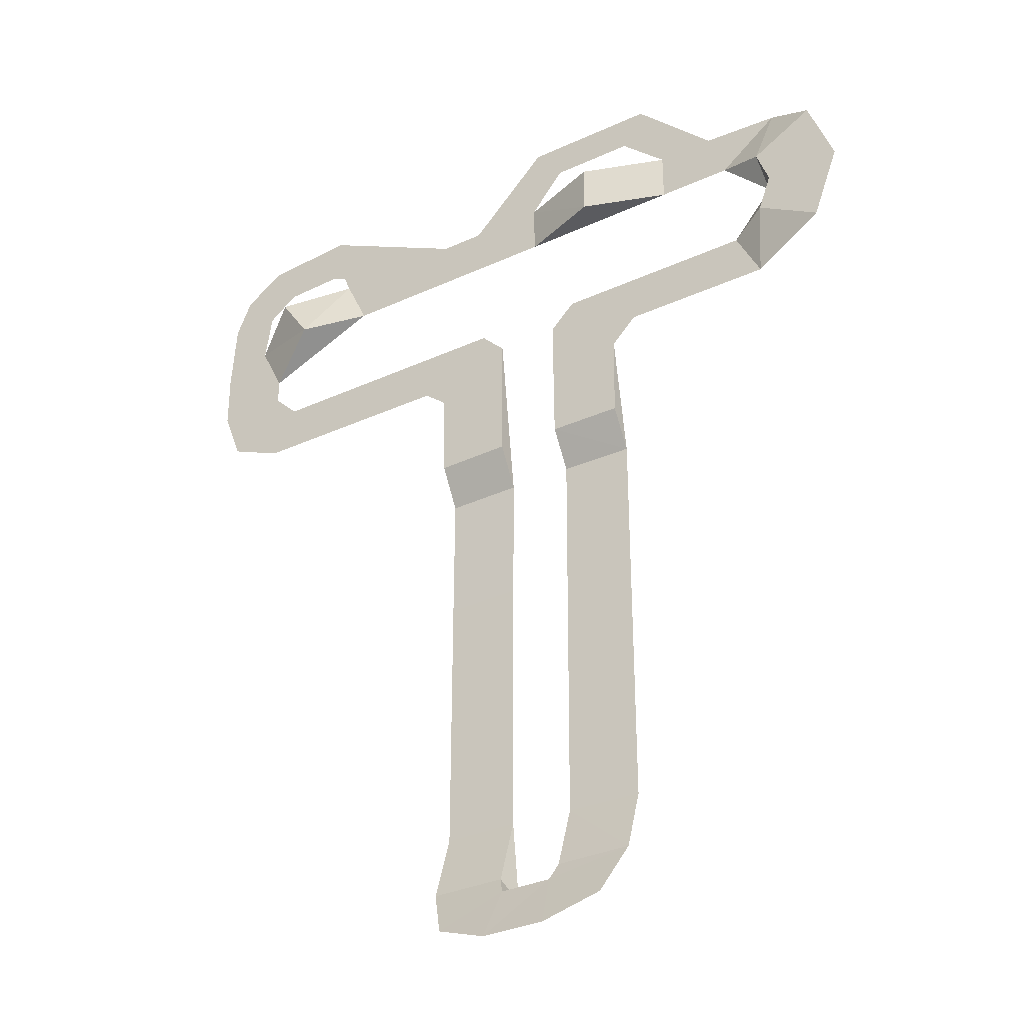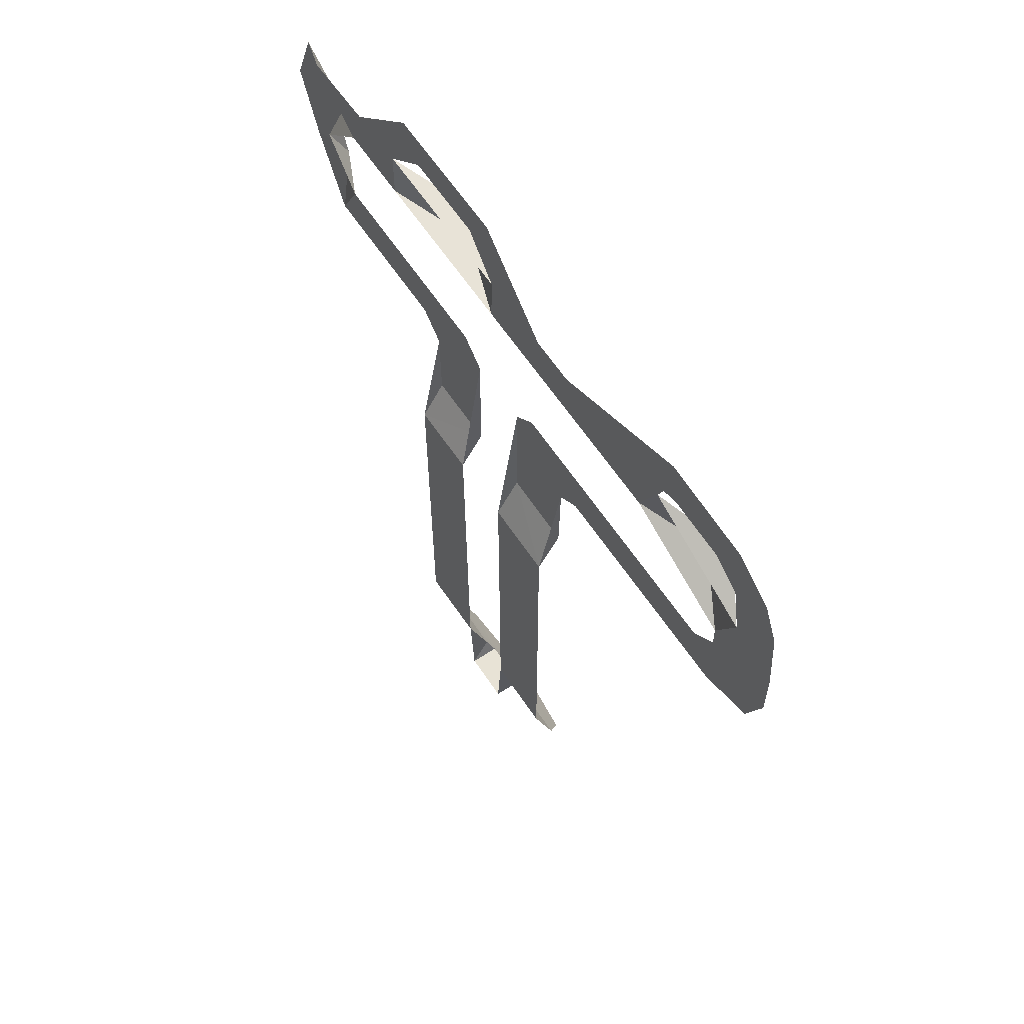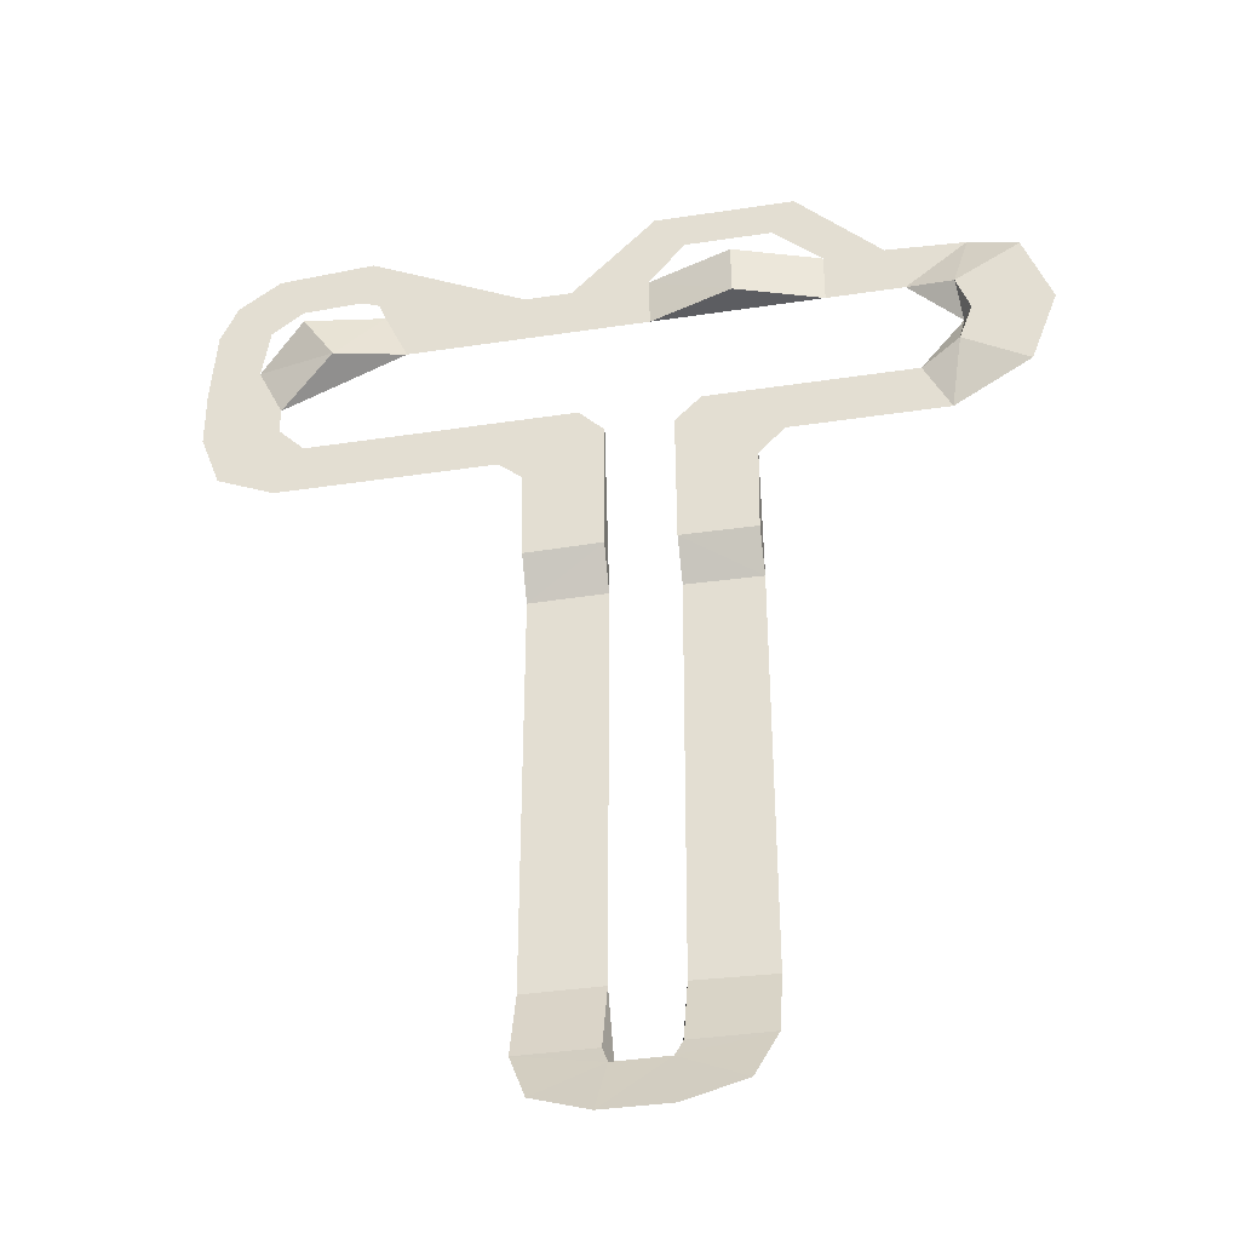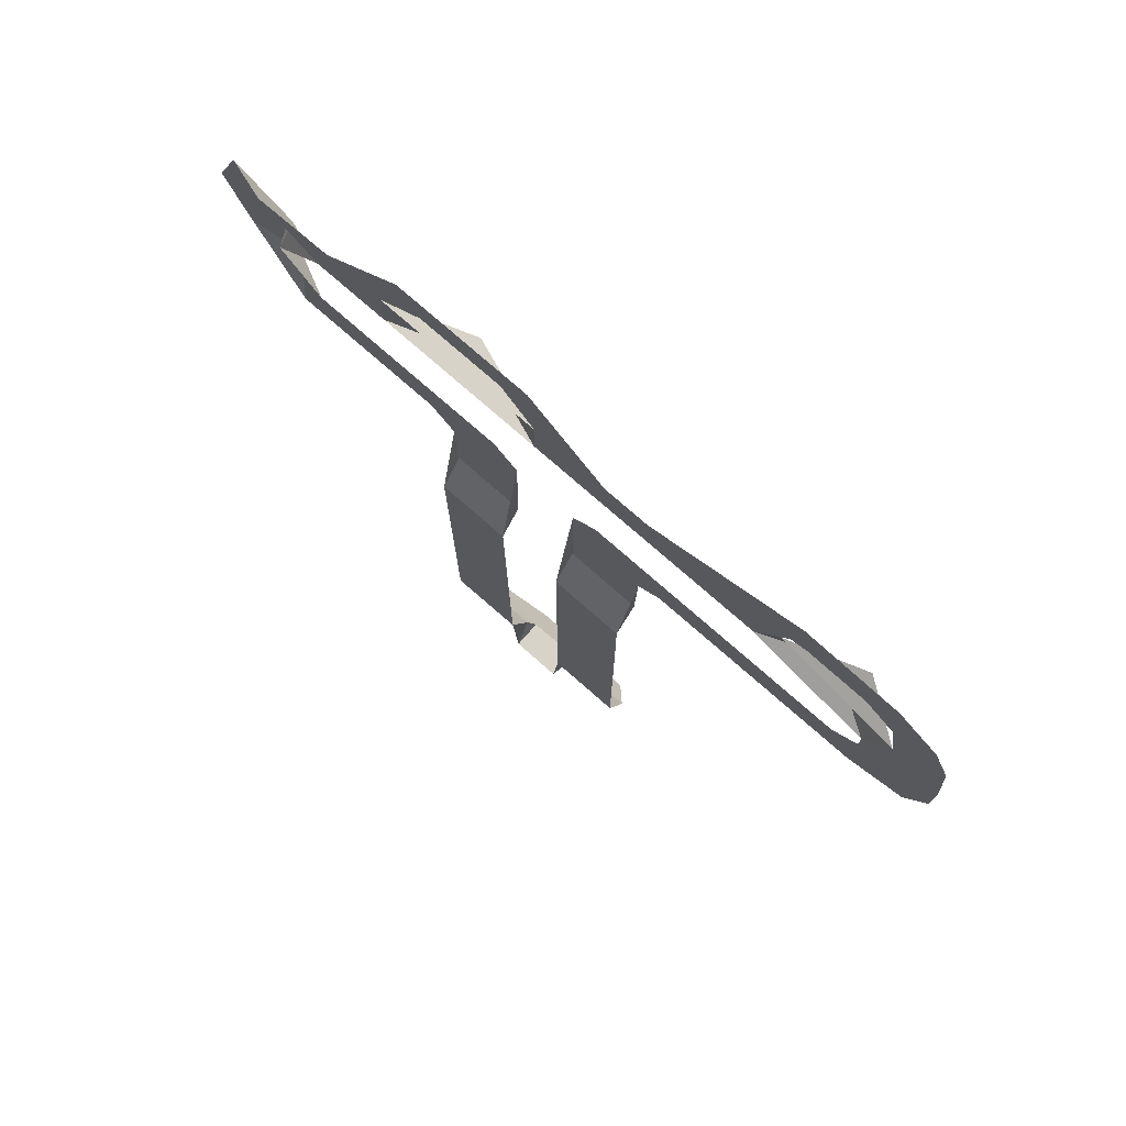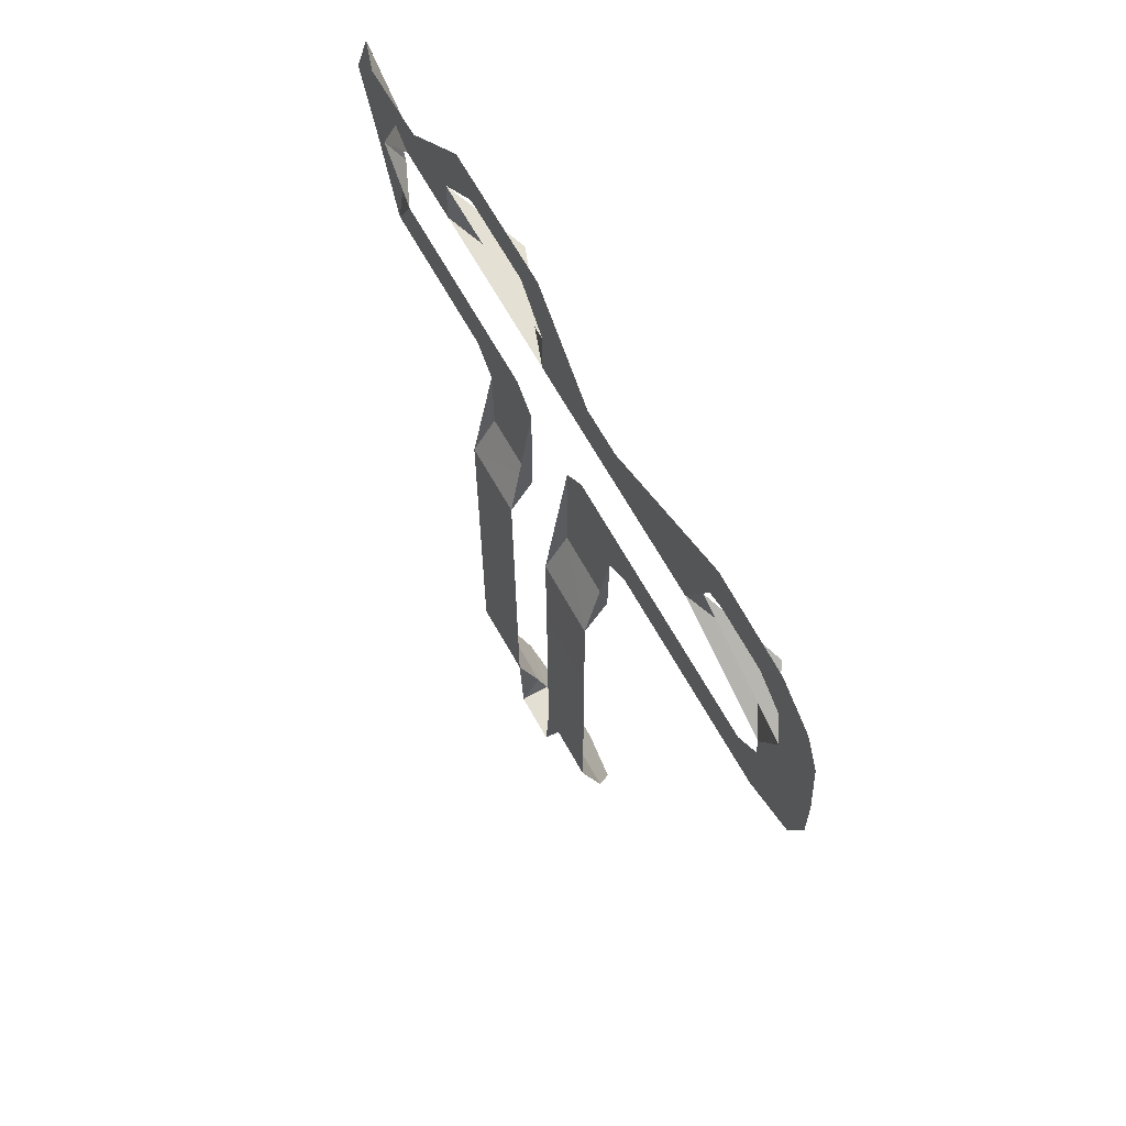
<metadata>
{"format":"obj","ext":"obj","renderer":"f3d","projection":"perspective","resolution":1024,"background":"white","views":[{"elev":-33.1,"azim":-147.7,"up":"+Z"},{"elev":62.1,"azim":56.4,"up":"+Z"},{"elev":-36.8,"azim":-168.8,"up":"+Z"},{"elev":76.6,"azim":41.2,"up":"+Z"},{"elev":66.0,"azim":60.9,"up":"+Z"}]}
</metadata>
<code>
g atlas.png
v -0.4443 0.006836 0.6387
v -0.2705 0.006836 0.71
v -0.3486 0.006836 0.6387
v 0.3564 0.006836 0.6387
v 0.4756 0.05566 0.6104
v 0.4238 0.05566 0.5332
v -0.2705 0.006836 0.71
v -0.4443 0.006836 0.6387
v -0.3076 0.006836 0.7725
v -0.09863 0.01953 -0.7334
v -0.001953 0.05859 -0.8203
v -0.1094 0.05859 -0.8203
v -0.001953 0.05859 -0.8203
v -0.09863 0.01953 -0.7334
v -0.0127 0.02051 -0.7344
v -0.4727 0.006836 0.5547
v -0.4443 0.006836 0.6387
v -0.3486 0.006836 0.6387
v -0.3486 0.006836 0.5547
v -0.4727 0.006836 0.5547
v -0.3486 0.006836 0.6387
v -0.1299 0.006836 0.71
v -0.2705 0.006836 0.71
v -0.3076 0.006836 0.7725
v -0.1299 0.006836 0.71
v -0.3076 0.006836 0.7725
v -0.08203 0.006836 0.7725
v -0.07129 0.006836 0.6387
v -0.1299 0.006836 0.71
v -0.08203 0.006836 0.7725
v 0.08984 0.04297 -0.7861
v -0.001953 0.05859 -0.8203
v -0.0127 0.02051 -0.7344
v 0.1221 0.007812 -0.7061
v 0.08984 0.04297 -0.7861
v -0.0127 0.02051 -0.7344
v 0.1221 0.007812 -0.7061
v -0.0127 0.02051 -0.7344
v -0.001953 0.007812 -0.7061
v 0.1221 -0.0293 -0.5947
v 0.1221 0.007812 -0.7061
v -0.001953 0.007812 -0.7061
v 0.1221 -0.0293 -0.5947
v -0.001953 0.007812 -0.7061
v -0.001953 -0.0293 -0.5947
v 0.1221 -0.0293 -0.5947
v -0.001953 -0.0293 -0.5947
v -0.001953 -0.03027 -0.1533
v 0.1221 0.006836 0.126
v 0.1221 -0.03125 0.06055
v -0.001953 0.006836 0.1279
v 0.125 0.006836 0.2725
v 0.1221 0.006836 0.126
v -0.001953 0.006836 0.1279
v 0.125 0.006836 0.2725
v -0.001953 0.006836 0.1279
v -0.001953 0.006836 0.3457
v -0.09863 0.01953 -0.7334
v -0.1094 0.05859 -0.8203
v -0.2031 0.04297 -0.7861
v -0.09863 0.01953 -0.7334
v -0.2031 0.04297 -0.7861
v -0.2354 0.007812 -0.7061
v -0.1094 0.007812 -0.7061
v -0.09863 0.01953 -0.7334
v -0.2354 0.007812 -0.7061
v -0.1094 -0.0293 -0.5986
v -0.1094 0.007812 -0.7061
v -0.2354 0.007812 -0.7061
v -0.1094 -0.0293 -0.5986
v -0.2354 0.007812 -0.7061
v -0.2354 -0.0293 -0.6016
v -0.2334 -0.03125 0.05957
v -0.1113 0.006836 0.124
v -0.1113 -0.03125 0.06152
v -0.1113 -0.03125 0.06152
v -0.2354 -0.0293 -0.6016
v -0.2334 -0.03125 0.05957
v -0.1113 0.006836 0.124
v -0.2334 0.006836 0.123
v -0.2354 0.006836 0.2617
v -0.1094 0.006836 0.3457
v -0.1113 0.006836 0.124
v -0.2354 0.006836 0.2617
v -0.1514 0.006836 0.3867
v -0.1094 0.006836 0.3457
v -0.2354 0.006836 0.2617
v -0.1514 0.006836 0.3867
v -0.2354 0.006836 0.2617
v -0.2773 0.006836 0.3037
v -0.4863 0.006836 0.3867
v -0.1514 0.006836 0.3867
v -0.2773 0.006836 0.3037
v -0.4863 0.006836 0.3867
v -0.2773 0.006836 0.3037
v -0.5283 0.006836 0.3037
v -0.5488 0.03516 0.4121
v -0.4863 0.006836 0.3867
v -0.5283 0.006836 0.3037
v -0.5488 0.03516 0.4121
v -0.5283 0.006836 0.3037
v -0.6523 0.03516 0.3535
v -0.5488 0.03516 0.4121
v -0.6523 0.03516 0.3535
v -0.6963 0.03516 0.4707
v -0.5703 0.03516 0.4707
v -0.5488 0.03516 0.4121
v -0.6963 0.03516 0.4707
v -0.5703 0.03516 0.4707
v -0.6963 0.03516 0.4707
v -0.6523 0.03516 0.5879
v -0.5488 0.03516 0.5293
v -0.5703 0.03516 0.4707
v -0.6523 0.03516 0.5879
v -0.5488 0.03516 0.5293
v -0.6523 0.03516 0.5879
v -0.5723 0.006836 0.6318
v -0.4727 0.006836 0.5547
v -0.5488 0.03516 0.5293
v -0.5723 0.006836 0.6318
v -0.4727 0.006836 0.5547
v -0.5723 0.006836 0.6318
v -0.4443 0.006836 0.6387
v 0.125 0.006836 0.2725
v -0.001953 0.006836 0.3457
v 0.03906 0.006836 0.3867
v 0.1641 0.006836 0.3037
v 0.125 0.006836 0.2725
v 0.03906 0.006836 0.3867
v 0.1641 0.006836 0.3037
v 0.03906 0.006836 0.3867
v 0.4756 0.006836 0.3867
v 0.5176 0.006836 0.3037
v 0.1641 0.006836 0.3037
v 0.4756 0.006836 0.3867
v 0.6104 0.006836 0.3428
v 0.5176 0.006836 0.3037
v 0.4756 0.006836 0.3867
v 0.6426 0.006836 0.4287
v 0.6104 0.006836 0.3428
v 0.4756 0.006836 0.3867
v 0.6426 0.006836 0.4287
v 0.4756 0.006836 0.3867
v 0.5176 0.006836 0.4287
v 0.6426 0.006836 0.5225
v 0.6426 0.006836 0.4287
v 0.5176 0.006836 0.4287
v 0.6426 0.006836 0.5225
v 0.5176 0.006836 0.4287
v 0.5176 0.006836 0.4707
v -0.07129 0.006836 0.6387
v -0.08203 0.006836 0.7725
v 0.05273 0.006836 0.6387
v -0.21 0.05566 0.6387
v -0.07129 0.006836 0.6387
v -0.21 0.05566 0.5547
v -0.07324 0.006836 0.5547
v 0.05273 0.006836 0.6387
v 0.1279 0.006836 0.6387
v 0.3174 0.006836 0.5547
v 0.1279 0.006836 0.6387
v 0.3564 0.006836 0.6387
v 0.3691 0.006836 0.6689
v 0.3564 0.006836 0.6387
v 0.1279 0.006836 0.6387
v 0.3691 0.006836 0.6689
v 0.1279 0.006836 0.6387
v 0.3828 0.006836 0.7607
v 0.3975 0.006836 0.6797
v 0.3691 0.006836 0.6689
v 0.3828 0.006836 0.7607
v 0.3975 0.006836 0.6797
v 0.3828 0.006836 0.7607
v 0.5391 0.006836 0.75
v 0.4951 0.006836 0.6758
v 0.3975 0.006836 0.6797
v 0.5391 0.006836 0.75
v 0.4951 0.006836 0.6758
v 0.5391 0.006836 0.75
v 0.6064 0.006836 0.7031
v 0.5459 0.006836 0.6377
v 0.4951 0.006836 0.6758
v 0.6064 0.006836 0.7031
v 0.5459 0.006836 0.6377
v 0.6064 0.006836 0.7031
v 0.6338 0.006836 0.6426
v 0.5586 0.006836 0.5547
v 0.5459 0.006836 0.6377
v 0.6338 0.006836 0.6426
v 0.5586 0.006836 0.5547
v 0.6338 0.006836 0.6426
v 0.6426 0.006836 0.5225
v 0.5586 0.006836 0.5557
v 0.5586 0.006836 0.5547
v 0.6426 0.006836 0.5225
v 0.5586 0.006836 0.5547
v 0.5586 0.006836 0.5557
v 0.6426 0.006836 0.5225
v 0.5586 0.006836 0.5547
v 0.6426 0.006836 0.5225
v 0.5176 0.006836 0.4707
v 0.5586 0.006836 0.5547
v 0.5176 0.006836 0.4707
v 0.4238 0.05566 0.5332
v 0.4756 0.05566 0.6104
v 0.5586 0.006836 0.5547
v 0.4238 0.05566 0.5332
v 0.3564 0.006836 0.6387
v 0.4238 0.05566 0.5332
v 0.3174 0.006836 0.5547
v 0.1279 0.006836 0.6387
v 0.3174 0.006836 0.5547
v -0.07324 0.006836 0.5547
v -0.21 0.05566 0.5547
v -0.3486 0.006836 0.5547
v -0.21 0.05566 0.6387
v -0.3486 0.006836 0.6387
v -0.21 0.05566 0.6387
v -0.3486 0.006836 0.5547
v -0.07324 0.006836 0.5547
v -0.21 0.05566 0.5547
v -0.07129 0.006836 0.6387
v -0.07129 0.006836 0.6387
v 0.05273 0.006836 0.6387
v -0.07324 0.006836 0.5547
v -0.1113 0.006836 0.124
v -0.2334 -0.03125 0.05957
v -0.2334 0.006836 0.123
v -0.1113 -0.03125 0.06152
v -0.1094 -0.0293 -0.5986
v -0.2354 -0.0293 -0.6016
v 0.1221 -0.03125 0.06055
v 0.1221 -0.03027 -0.1543
v -0.001953 -0.03125 0.06152
v -0.001953 -0.03125 0.06152
v -0.001953 0.006836 0.1279
v 0.1221 -0.03125 0.06055
v 0.1221 -0.03027 -0.1543
v 0.1221 -0.0293 -0.5947
v -0.001953 -0.03027 -0.1533
v -0.001953 -0.03027 -0.1533
v -0.001953 -0.03125 0.06152
v 0.1221 -0.03027 -0.1543
v -0.3486 0.006836 0.5547
v -0.21 0.05566 0.5547
v -0.07324 0.006836 0.5547
v -0.07129 0.006836 0.6387
v -0.21 0.05566 0.6387
v -0.3486 0.006836 0.6387
v 0.5586 0.006836 0.5547
v 0.4756 0.05566 0.6104
v 0.3564 0.006836 0.6387
v 0.3174 0.006836 0.5547
v 0.4238 0.05566 0.5332
v 0.5176 0.006836 0.4707
v 0.1221 -0.03125 0.06055
v 0.1221 0.006836 0.126
v 0.125 0.006836 0.2725
v -0.1113 -0.03125 0.06152
v -0.1113 0.006836 0.124
v -0.1094 0.006836 0.3457
v -0.001953 0.006836 0.3457
v -0.001953 0.006836 0.1279
v -0.001953 -0.03125 0.06152
v -0.2354 0.006836 0.2617
v -0.2334 0.006836 0.123
v -0.2334 -0.03125 0.05957
v -0.5488 0.03516 0.5293
v -0.4727 0.006836 0.5547
v -0.5566 0.006836 0.4707
v -0.5566 0.006836 0.4707
v -0.4863 0.006836 0.3867
v -0.5488 0.03516 0.4121
v -0.5566 0.006836 0.4707
v -0.5703 0.03516 0.4707
v -0.5488 0.03516 0.5293
v -0.09863 -0.0293 -0.7334
v -0.1094 0.007812 -0.7061
v -0.1094 -0.0293 -0.5986
v -0.09863 -0.0293 -0.7334
v -0.09863 0.01953 -0.7334
v -0.1094 0.007812 -0.7061
v -0.0127 0.02051 -0.7344
v -0.09863 0.01953 -0.7334
v -0.09863 -0.0293 -0.7334
v -0.0127 -0.0293 -0.7344
v -0.0127 0.02051 -0.7344
v -0.09863 -0.0293 -0.7334
v -0.001953 0.007812 -0.7061
v -0.0127 0.02051 -0.7344
v -0.0127 -0.0293 -0.7344
v -0.001953 -0.0293 -0.5947
v -0.001953 0.007812 -0.7061
v -0.0127 -0.0293 -0.7344
v -0.5488 0.03516 0.4121
v -0.5703 0.03516 0.4707
v -0.5566 0.006836 0.4707
f 1 2 3
f 4 5 6
f 7 8 9
f 10 11 12
f 13 14 15
f 16 17 18
f 19 20 21
f 22 23 24
f 25 26 27
f 28 29 30
f 31 32 33
f 34 35 36
f 37 38 39
f 40 41 42
f 43 44 45
f 46 47 48
f 49 50 51
f 52 53 54
f 55 56 57
f 58 59 60
f 61 62 63
f 64 65 66
f 67 68 69
f 70 71 72
f 73 74 75
f 76 77 78
f 79 80 81
f 82 83 84
f 85 86 87
f 88 89 90
f 91 92 93
f 94 95 96
f 97 98 99
f 100 101 102
f 103 104 105
f 106 107 108
f 109 110 111
f 112 113 114
f 115 116 117
f 118 119 120
f 121 122 123
f 124 125 126
f 127 128 129
f 130 131 132
f 133 134 135
f 136 137 138
f 139 140 141
f 142 143 144
f 145 146 147
f 148 149 150
f 151 152 153
f 154 155 156
f 157 158 159
f 160 161 162
f 163 164 165
f 166 167 168
f 169 170 171
f 172 173 174
f 175 176 177
f 178 179 180
f 181 182 183
f 184 185 186
f 187 188 189
f 190 191 192
f 193 194 195
f 196 197 198
f 199 200 201
f 202 203 204
f 205 206 207
f 208 209 210
f 211 212 213
f 214 215 216
f 217 218 219
f 220 221 222
f 223 224 225
f 226 227 228
f 229 230 231
f 232 233 234
f 235 236 237
f 238 239 240
f 241 242 243
f 244 245 246
f 247 248 249
f 250 251 252
f 253 254 255
f 256 257 258
f 259 260 261
f 262 263 264
f 265 266 267
f 268 269 270
f 271 272 273
f 274 275 276
f 277 278 279
f 280 281 282
f 283 284 285
f 286 287 288
f 289 290 291
f 292 293 294
f 295 296 297

</code>
